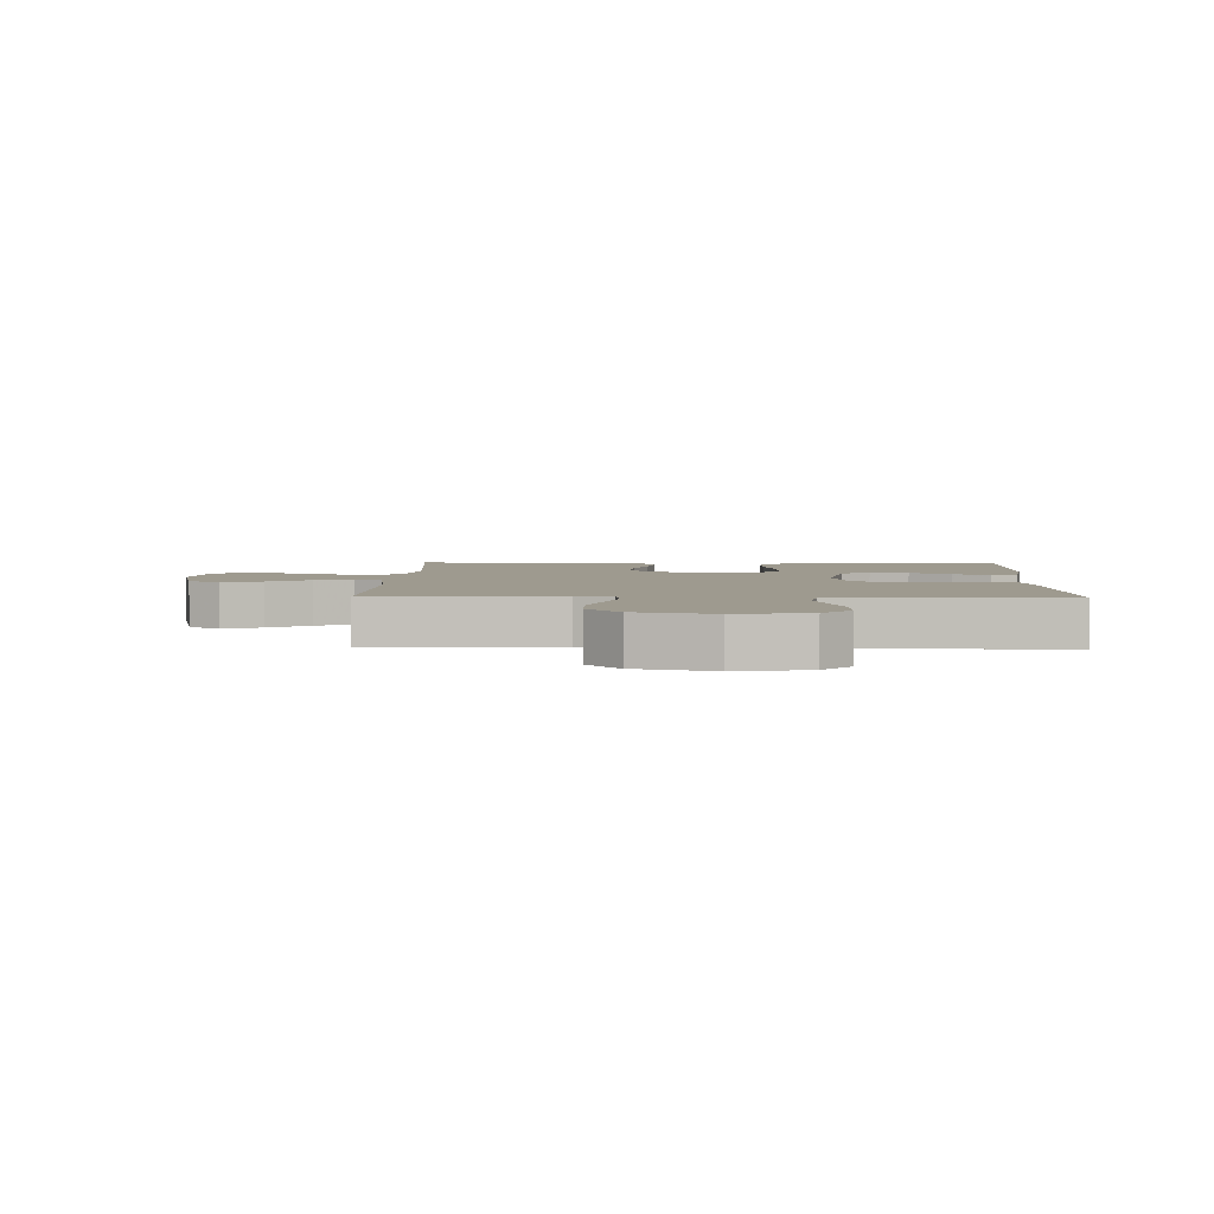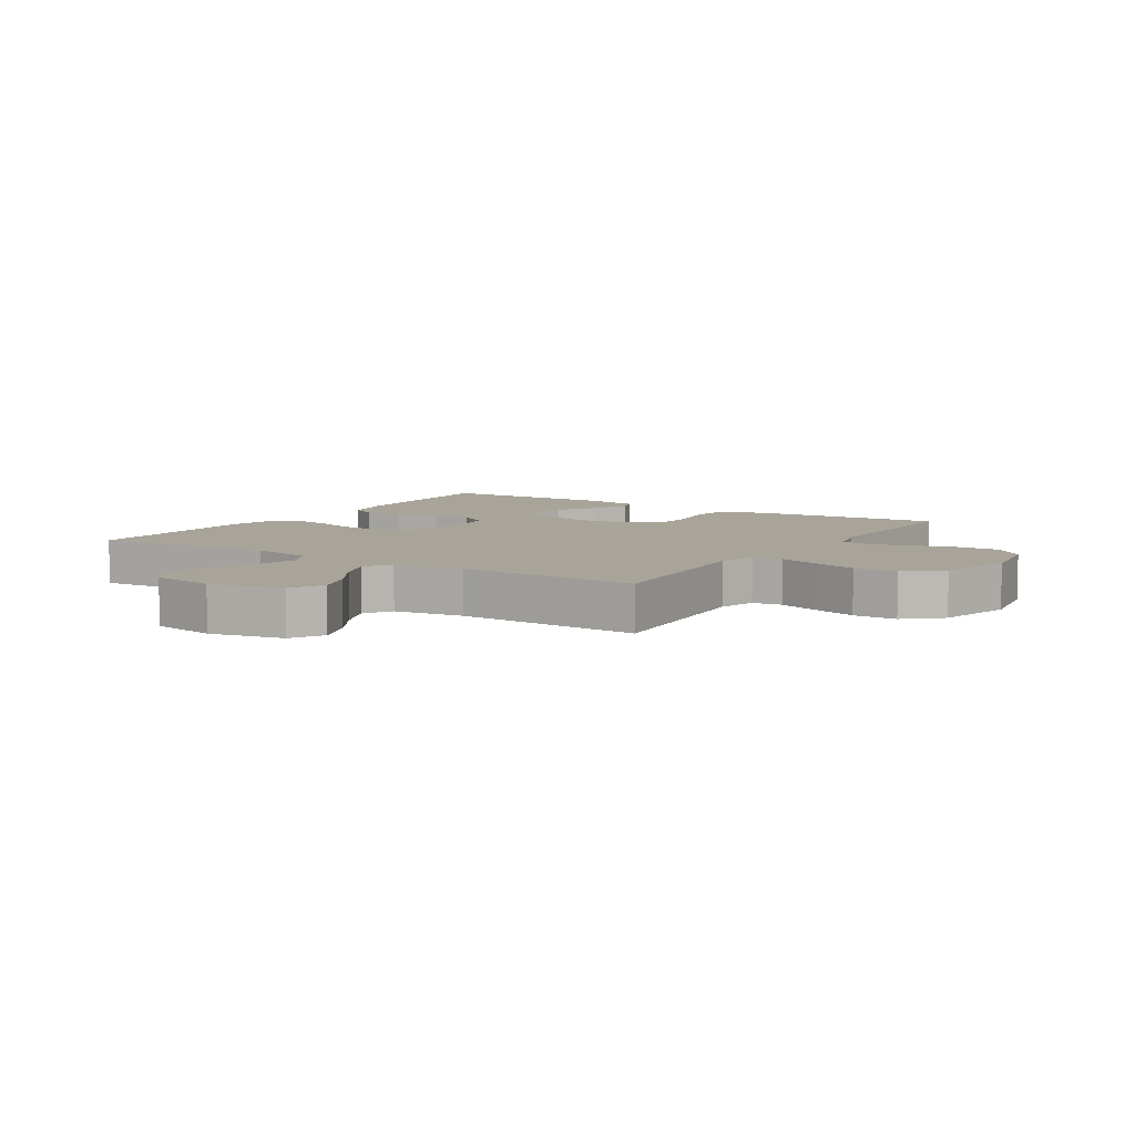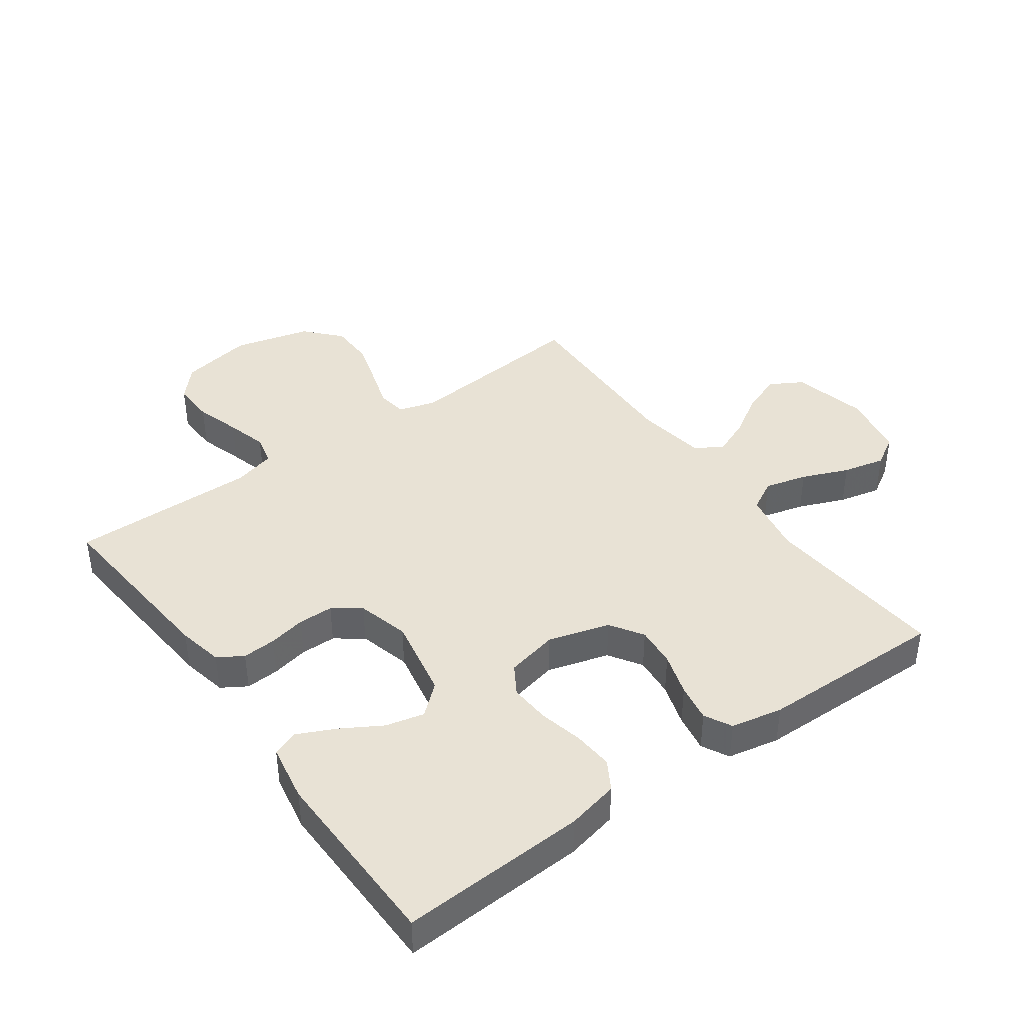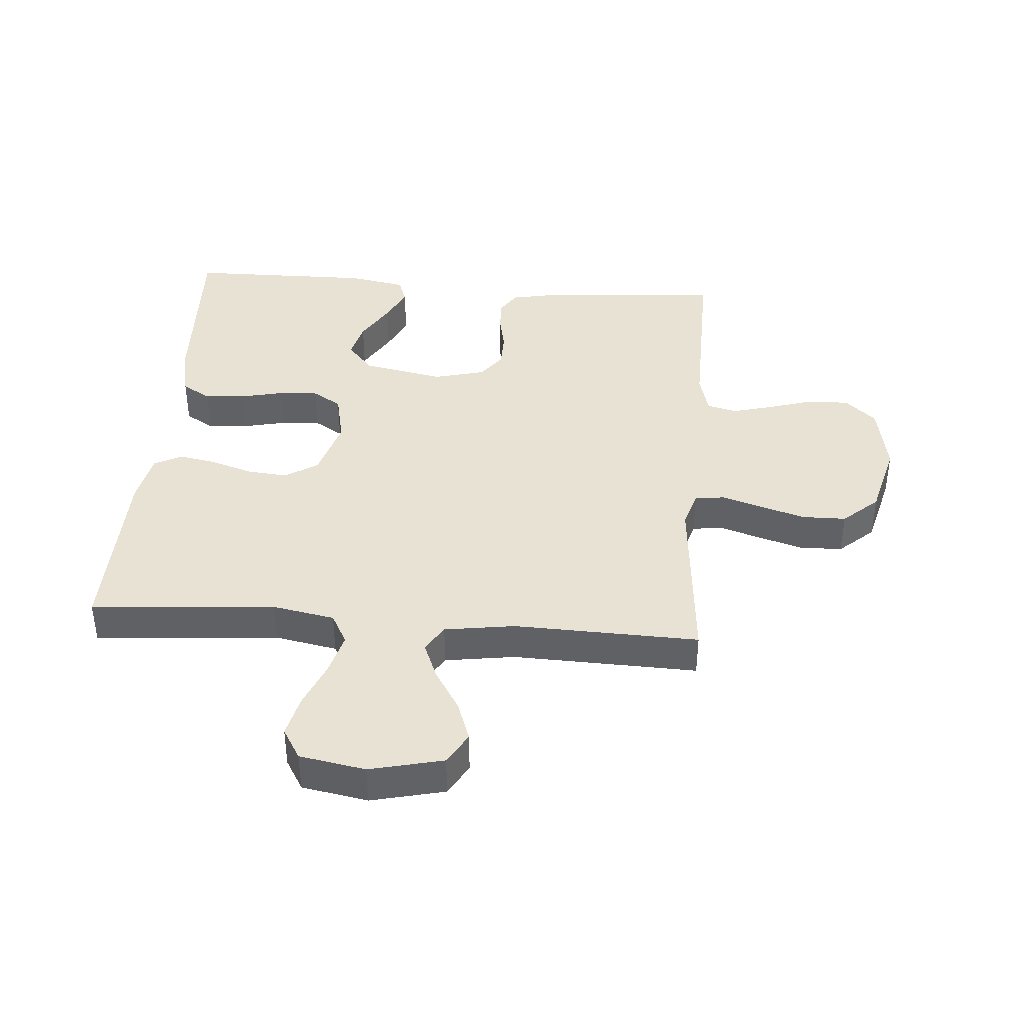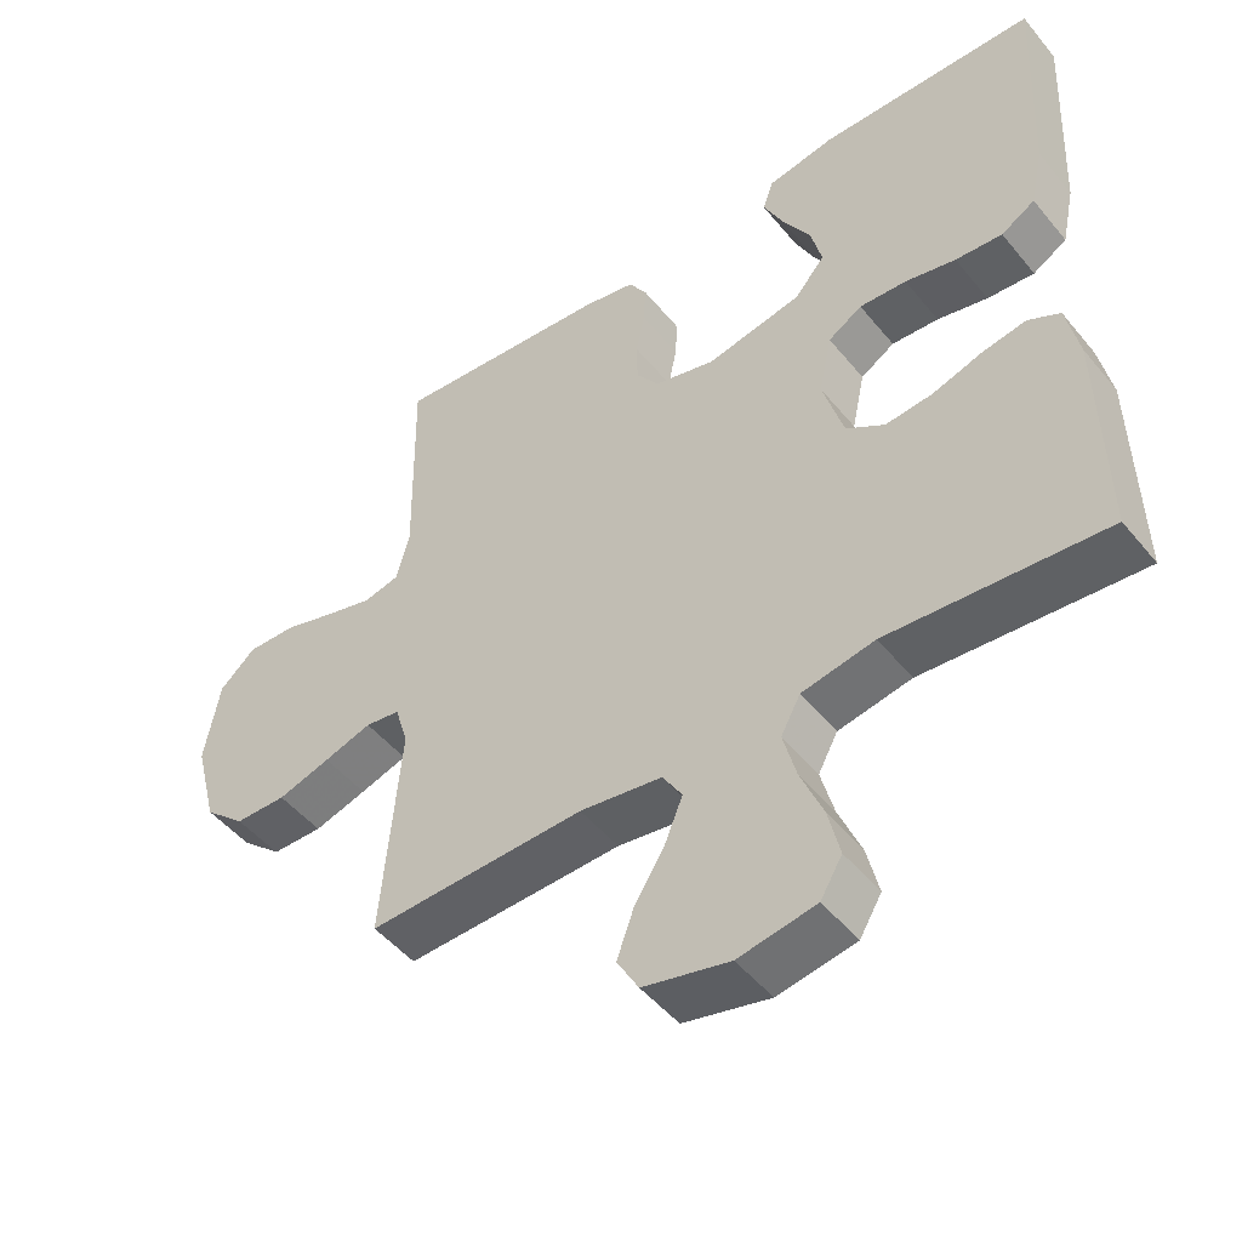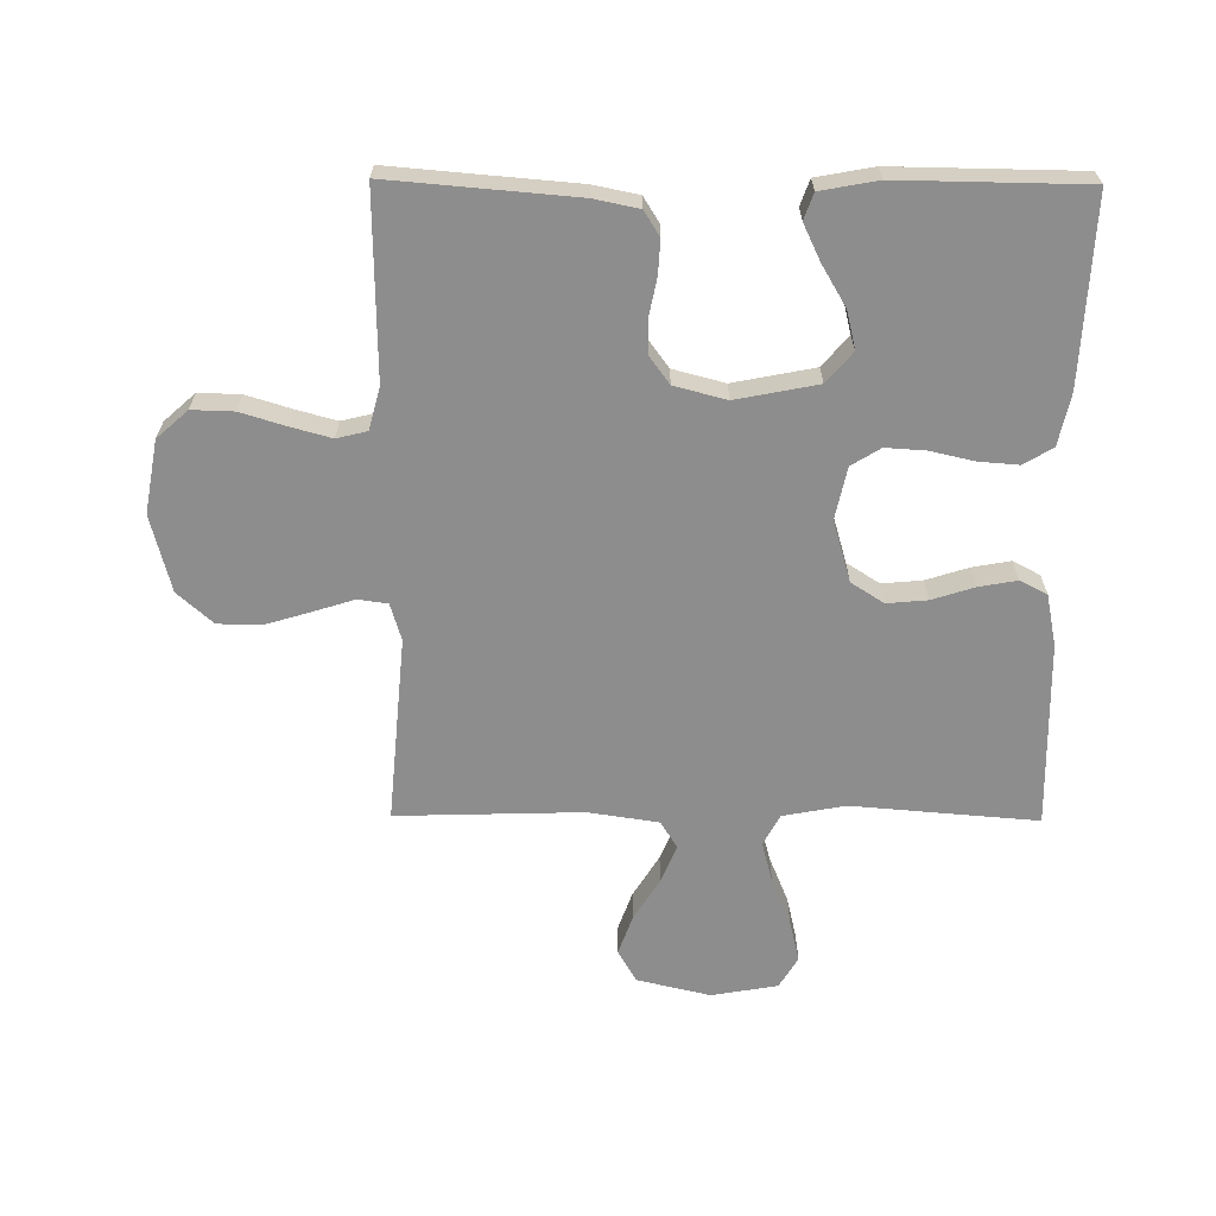
<metadata>
{"format":"obj","ext":"obj","renderer":"f3d","projection":"perspective","resolution":1024,"background":"white","views":[{"elev":3.7,"azim":-88.5,"up":"+Y"},{"elev":7.1,"azim":-147.2,"up":"+Y"},{"elev":40.9,"azim":54.1,"up":"+Y"},{"elev":40.0,"azim":-175.5,"up":"+Y"},{"elev":-48.6,"azim":37.4,"up":"+Z"},{"elev":-64.7,"azim":-0.5,"up":"+Y"}]}
</metadata>
<code>
v -0.5 0.07 0.5
v -0.2 0.07 0.475
v -0.127 0.07 0.46
v -0.102 0.07 0.42
v -0.105 0.07 0.366
v -0.117 0.07 0.306
v -0.116 0.07 0.249
v -0.084 0.07 0.205
v 0 0.07 0.183
v 0.132 0.07 0.209
v 0.174 0.07 0.258
v 0.159 0.07 0.32
v 0.12 0.07 0.386
v 0.092 0.07 0.445
v 0.107 0.07 0.487
v 0.2 0.07 0.504
v 0.5 0.07 0.5
v 0.486 0.07 0.2
v 0.468 0.07 0.116
v 0.421 0.07 0.088
v 0.356 0.07 0.093
v 0.286 0.07 0.109
v 0.221 0.07 0.113
v 0.174 0.07 0.084
v 0.156 0.07 0
v 0.185 0.07 -0.099
v 0.238 0.07 -0.133
v 0.303 0.07 -0.127
v 0.372 0.07 -0.105
v 0.433 0.07 -0.094
v 0.477 0.07 -0.117
v 0.494 0.07 -0.2
v 0.5 0.07 -0.5
v 0.2 0.07 -0.476
v 0.099 0.07 -0.495
v 0.072 0.07 -0.545
v 0.09 0.07 -0.613
v 0.121 0.07 -0.688
v 0.137 0.07 -0.756
v 0.107 0.07 -0.806
v 0 0.07 -0.825
v -0.119 0.07 -0.797
v -0.149 0.07 -0.745
v -0.126 0.07 -0.681
v -0.084 0.07 -0.613
v -0.059 0.07 -0.552
v -0.086 0.07 -0.508
v -0.2 0.07 -0.491
v -0.5 0.07 -0.5
v -0.474 0.07 -0.2
v -0.492 0.07 -0.14
v -0.54 0.07 -0.133
v -0.606 0.07 -0.154
v -0.679 0.07 -0.176
v -0.75 0.07 -0.175
v -0.807 0.07 -0.124
v -0.839 0.07 0
v -0.818 0.07 0.117
v -0.768 0.07 0.162
v -0.7 0.07 0.16
v -0.628 0.07 0.138
v -0.562 0.07 0.12
v -0.513 0.07 0.132
v -0.495 0.07 0.2
v -0.5 0 0.5
v -0.2 0 0.475
v -0.127 0 0.46
v -0.102 0 0.42
v -0.105 0 0.366
v -0.117 0 0.306
v -0.116 0 0.249
v -0.084 0 0.205
v 0 0 0.183
v 0.132 0 0.209
v 0.174 0 0.258
v 0.159 0 0.32
v 0.12 0 0.386
v 0.092 0 0.445
v 0.107 0 0.487
v 0.2 0 0.504
v 0.5 0 0.5
v 0.486 0 0.2
v 0.468 0 0.116
v 0.421 0 0.088
v 0.356 0 0.093
v 0.286 0 0.109
v 0.221 0 0.113
v 0.174 0 0.084
v 0.156 0 0
v 0.185 0 -0.099
v 0.238 0 -0.133
v 0.303 0 -0.127
v 0.372 0 -0.105
v 0.433 0 -0.094
v 0.477 0 -0.117
v 0.494 0 -0.2
v 0.5 0 -0.5
v 0.2 0 -0.476
v 0.099 0 -0.495
v 0.072 0 -0.545
v 0.09 0 -0.613
v 0.121 0 -0.688
v 0.137 0 -0.756
v 0.107 0 -0.806
v 0 0 -0.825
v -0.119 0 -0.797
v -0.149 0 -0.745
v -0.126 0 -0.681
v -0.084 0 -0.613
v -0.059 0 -0.552
v -0.086 0 -0.508
v -0.2 0 -0.491
v -0.5 0 -0.5
v -0.474 0 -0.2
v -0.492 0 -0.14
v -0.54 0 -0.133
v -0.606 0 -0.154
v -0.679 0 -0.176
v -0.75 0 -0.175
v -0.807 0 -0.124
v -0.839 0 0
v -0.818 0 0.117
v -0.768 0 0.162
v -0.7 0 0.16
v -0.628 0 0.138
v -0.562 0 0.12
v -0.513 0 0.132
v -0.495 0 0.2
f 58 59 60 61
f 58 61 62
f 57 58 62
f 56 57 62 63
f 52 53 54 55
f 52 55 56 63
f 48 49 50
f 47 48 50 51
f 42 43 44 45
f 42 45 46
f 41 42 46
f 40 41 46
f 37 38 39 40
f 36 37 40 46
f 35 36 46 47
f 31 32 33 34
f 28 29 30 31
f 27 28 31 34
f 26 27 34 35
f 19 20 21 22
f 19 22 23
f 18 19 23
f 17 18 23
f 16 17 23 24
f 12 13 14 15
f 12 15 16
f 11 12 16
f 3 4 5 6
f 3 6 7
f 64 1 2 3
f 64 3 7
f 51 52 63 64
f 51 64 7 8
f 47 51 8 9
f 25 26 35 47
f 25 47 9 10
f 11 16 24 25
f 10 11 25
f 125 124 123 122
f 126 125 122
f 126 122 121
f 127 126 121 120
f 119 118 117 116
f 127 120 119 116
f 114 113 112
f 115 114 112 111
f 109 108 107 106
f 110 109 106
f 110 106 105
f 110 105 104
f 104 103 102 101
f 110 104 101 100
f 111 110 100 99
f 98 97 96 95
f 95 94 93 92
f 98 95 92 91
f 99 98 91 90
f 86 85 84 83
f 87 86 83
f 87 83 82
f 87 82 81
f 88 87 81 80
f 79 78 77 76
f 80 79 76
f 80 76 75
f 70 69 68 67
f 71 70 67
f 67 66 65 128
f 71 67 128
f 128 127 116 115
f 72 71 128 115
f 73 72 115 111
f 111 99 90 89
f 74 73 111 89
f 89 88 80 75
f 89 75 74
f 1 65 66 2
f 2 66 67 3
f 3 67 68 4
f 4 68 69 5
f 5 69 70 6
f 6 70 71 7
f 7 71 72 8
f 8 72 73 9
f 9 73 74 10
f 10 74 75 11
f 11 75 76 12
f 12 76 77 13
f 13 77 78 14
f 14 78 79 15
f 15 79 80 16
f 16 80 81 17
f 17 81 82 18
f 18 82 83 19
f 19 83 84 20
f 20 84 85 21
f 21 85 86 22
f 22 86 87 23
f 23 87 88 24
f 24 88 89 25
f 25 89 90 26
f 26 90 91 27
f 27 91 92 28
f 28 92 93 29
f 29 93 94 30
f 30 94 95 31
f 31 95 96 32
f 32 96 97 33
f 33 97 98 34
f 34 98 99 35
f 35 99 100 36
f 36 100 101 37
f 37 101 102 38
f 38 102 103 39
f 39 103 104 40
f 40 104 105 41
f 41 105 106 42
f 42 106 107 43
f 43 107 108 44
f 44 108 109 45
f 45 109 110 46
f 46 110 111 47
f 47 111 112 48
f 48 112 113 49
f 49 113 114 50
f 50 114 115 51
f 51 115 116 52
f 52 116 117 53
f 53 117 118 54
f 54 118 119 55
f 55 119 120 56
f 56 120 121 57
f 57 121 122 58
f 58 122 123 59
f 59 123 124 60
f 60 124 125 61
f 61 125 126 62
f 62 126 127 63
f 63 127 128 64
f 64 128 65 1

</code>
